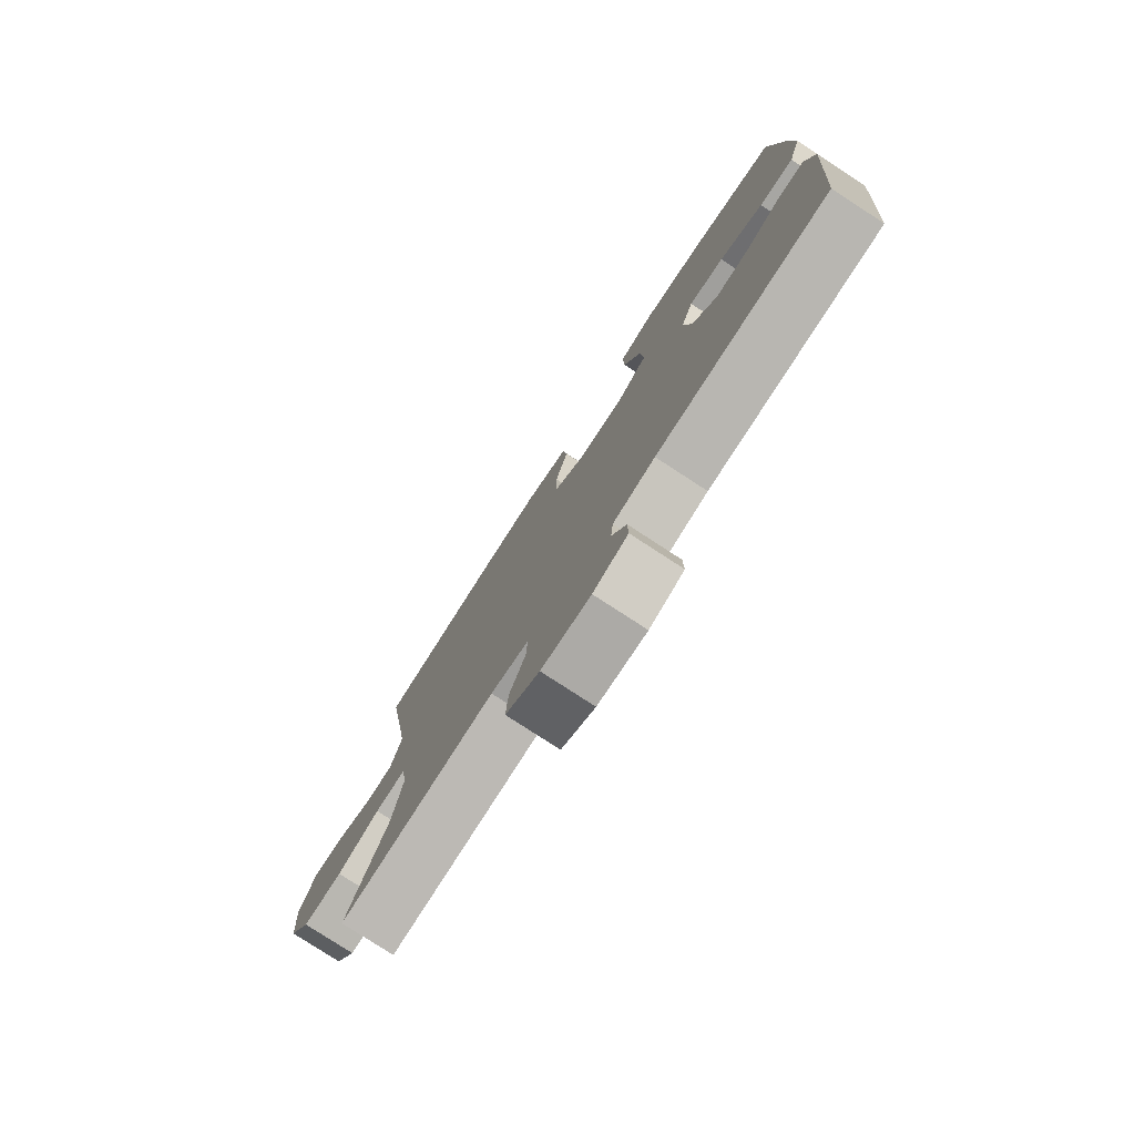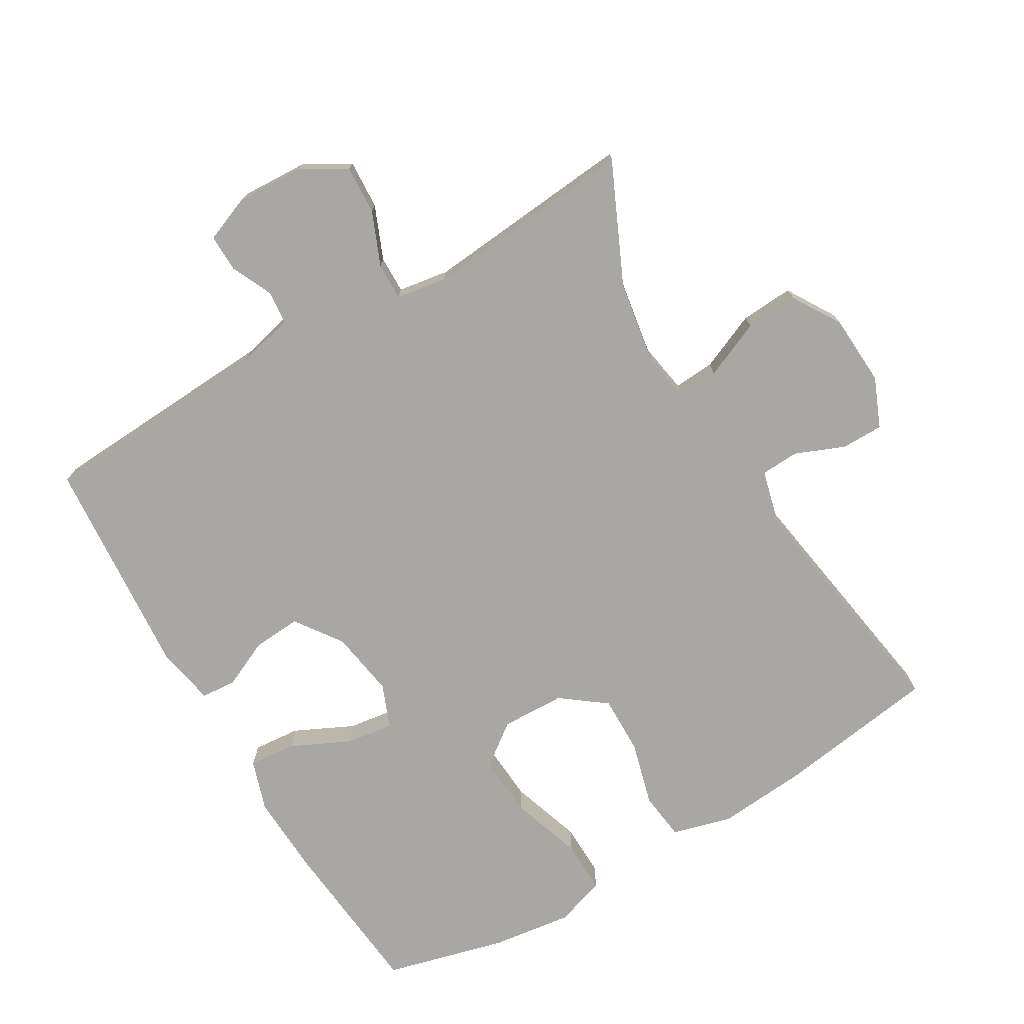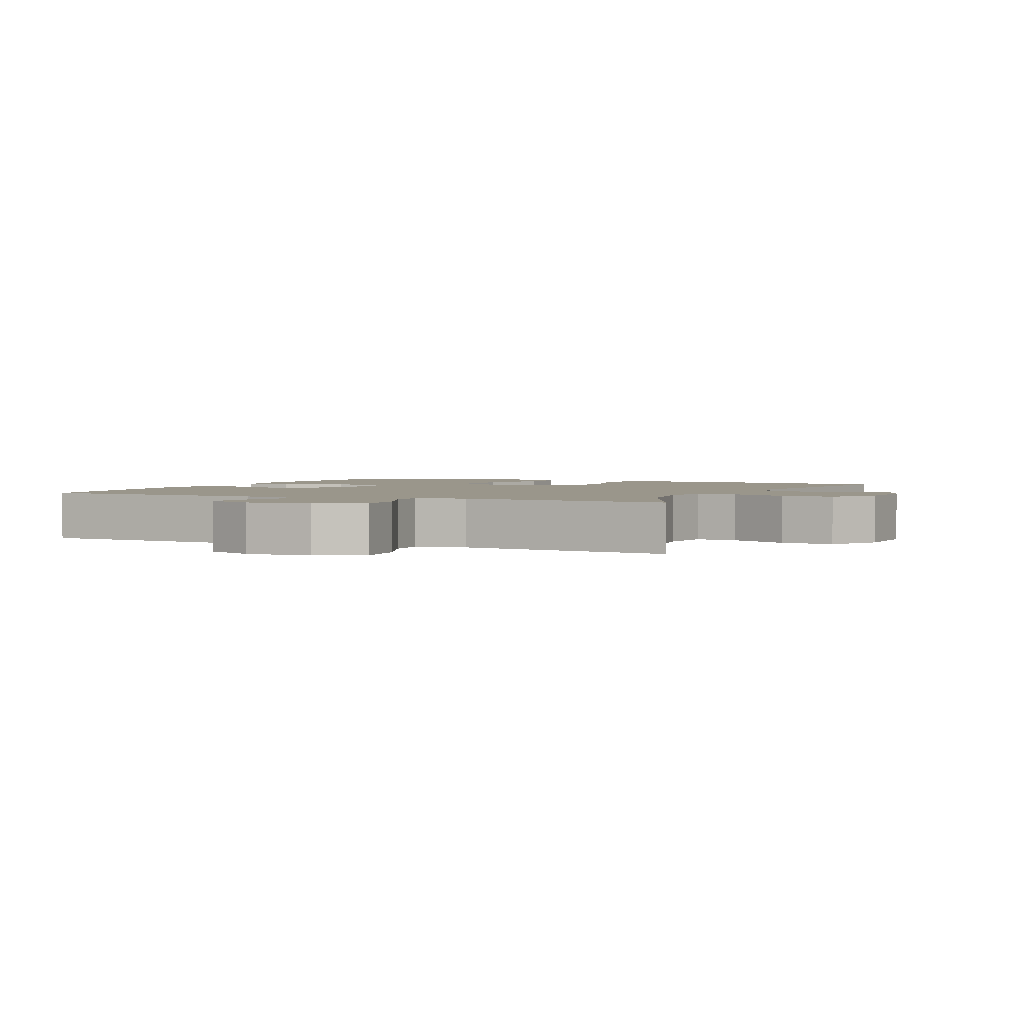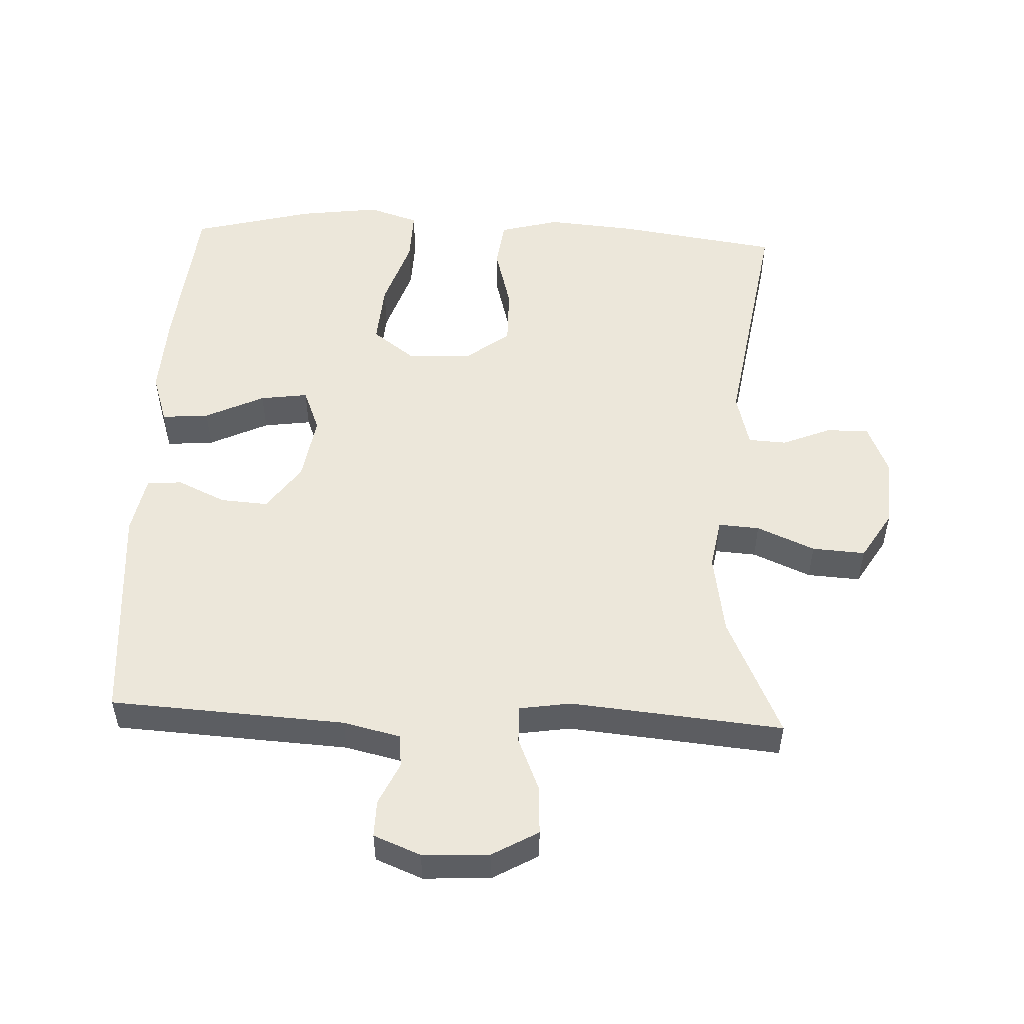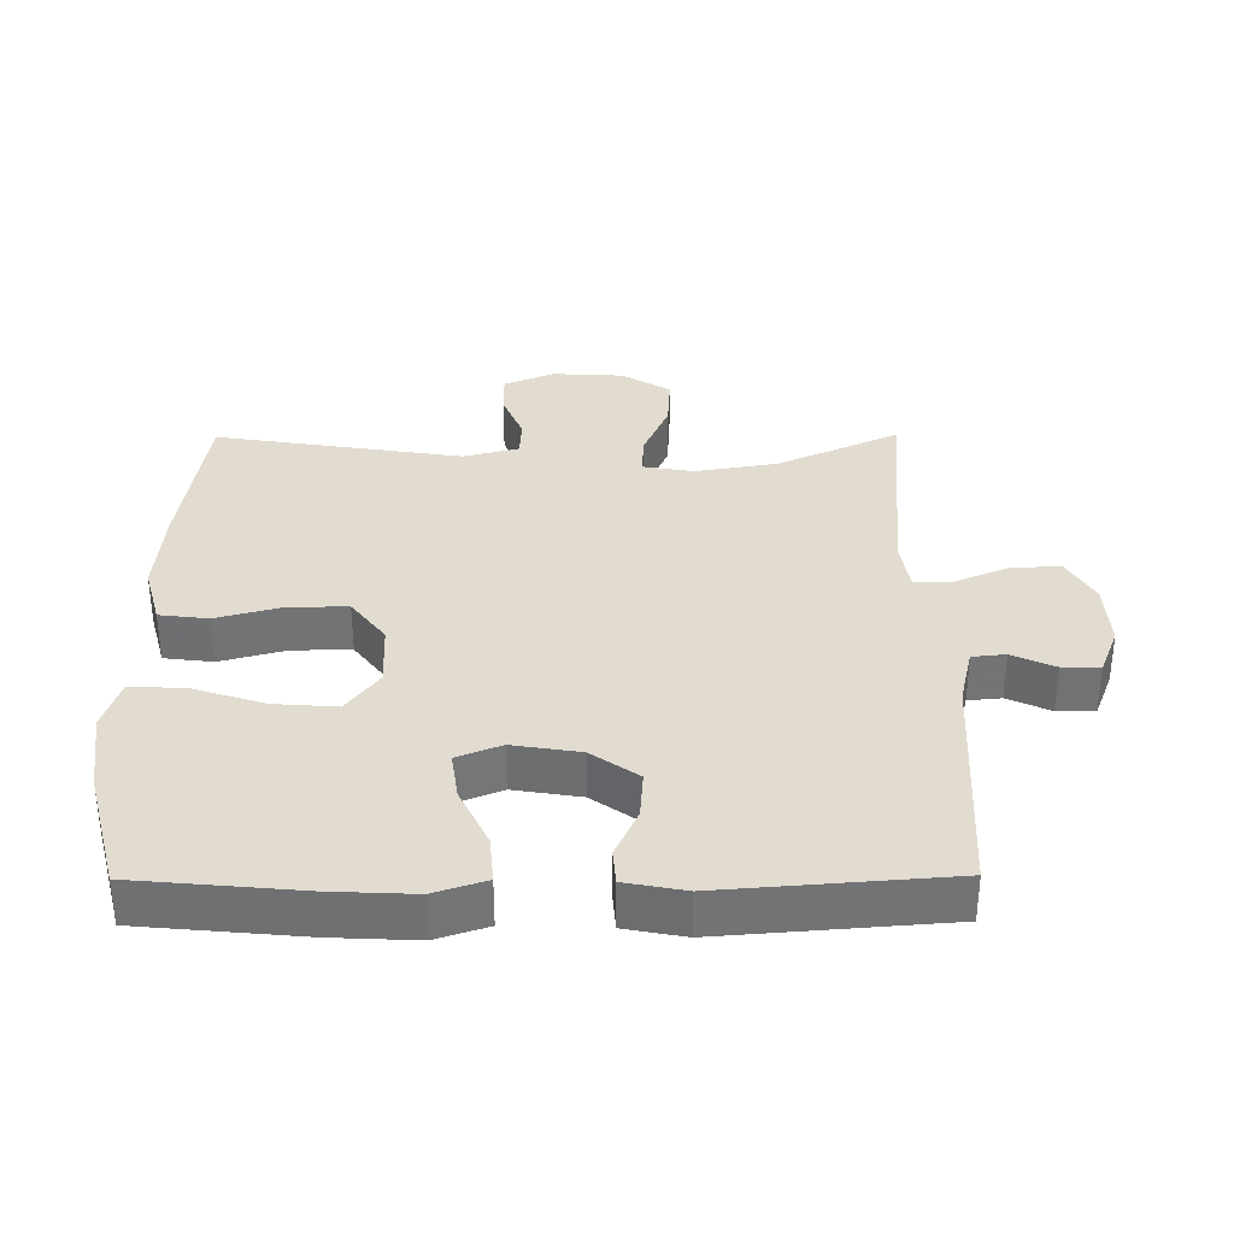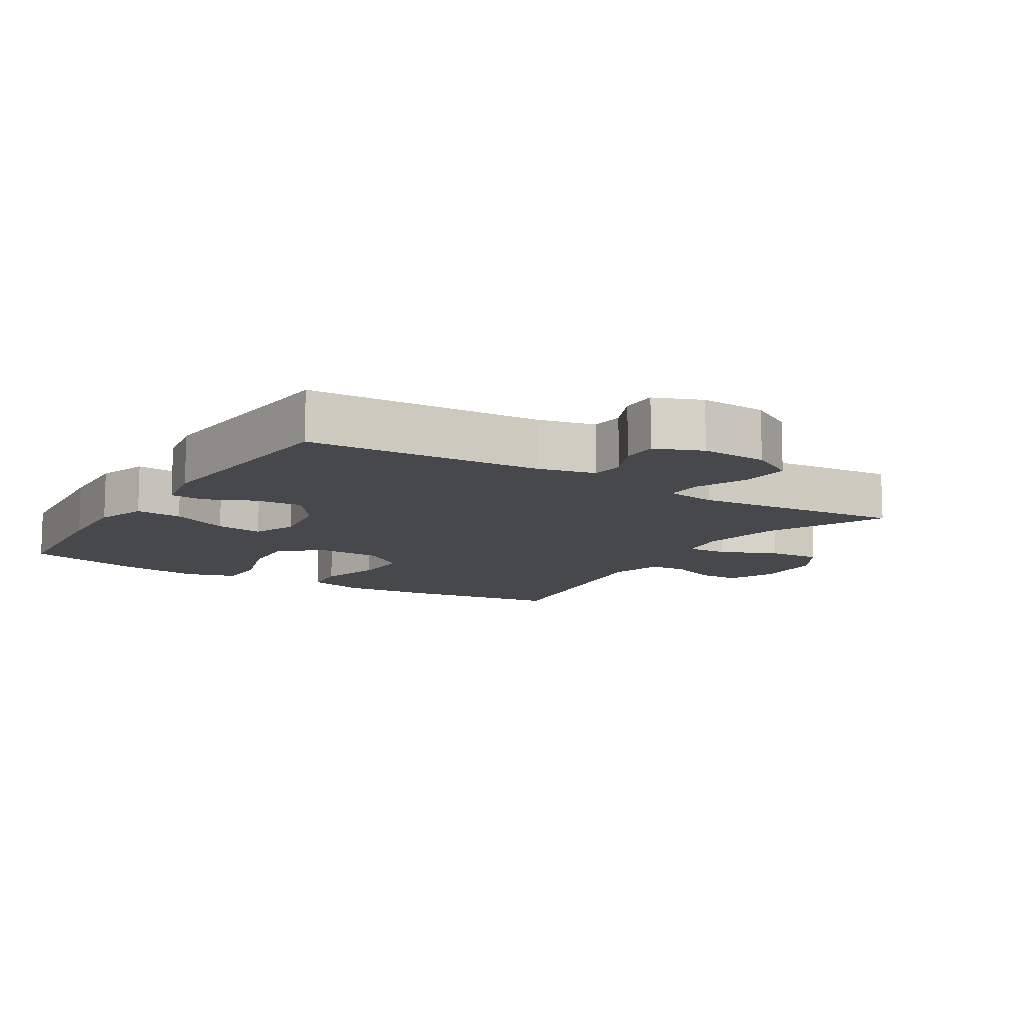
<metadata>
{"format":"obj","ext":"obj","renderer":"f3d","projection":"perspective","resolution":1024,"background":"white","views":[{"elev":-78.6,"azim":56.9,"up":"+Z"},{"elev":-74.6,"azim":-149.5,"up":"+Y"},{"elev":2.3,"azim":-155.3,"up":"+Y"},{"elev":52.1,"azim":-177.4,"up":"+Y"},{"elev":34.4,"azim":89.6,"up":"+Y"},{"elev":-11.1,"azim":148.0,"up":"+Y"}]}
</metadata>
<code>
v -0.5 0.07 0.5
v -0.259 0.07 0.535
v -0.126 0.07 0.546
v -0.037 0.07 0.522
v -0.028 0.07 0.45
v -0.054 0.07 0.354
v -0.055 0.07 0.267
v 0.011 0.07 0.217
v 0.106 0.07 0.214
v 0.169 0.07 0.261
v 0.162 0.07 0.354
v 0.127 0.07 0.46
v 0.125 0.07 0.539
v 0.2 0.07 0.563
v 0.32 0.07 0.547
v 0.5 0.07 0.5
v 0.523 0.07 0.26
v 0.529 0.07 0.136
v 0.504 0.07 0.06
v 0.434 0.07 0.066
v 0.346 0.07 0.108
v 0.275 0.07 0.118
v 0.249 0.07 0.053
v 0.265 0.07 -0.046
v 0.314 0.07 -0.115
v 0.385 0.07 -0.11
v 0.457 0.07 -0.077
v 0.509 0.07 -0.081
v 0.526 0.07 -0.169
v 0.5 0.07 -0.5
v 0.151 0.07 -0.52
v 0.066 0.07 -0.54
v 0.061 0.07 -0.589
v 0.09 0.07 -0.652
v 0.091 0.07 -0.707
v 0.021 0.07 -0.735
v -0.078 0.07 -0.73
v -0.146 0.07 -0.691
v -0.142 0.07 -0.618
v -0.109 0.07 -0.539
v -0.108 0.07 -0.483
v -0.184 0.07 -0.471
v -0.5 0.07 -0.5
v -0.418 0.07 -0.321
v -0.398 0.07 -0.199
v -0.411 0.07 -0.124
v -0.472 0.07 -0.128
v -0.558 0.07 -0.165
v -0.637 0.07 -0.17
v -0.681 0.07 -0.098
v -0.687 0.07 0.007
v -0.656 0.07 0.081
v -0.593 0.07 0.081
v -0.52 0.07 0.051
v -0.463 0.07 0.054
v -0.442 0.07 0.136
v -0.5 0 0.5
v -0.259 0 0.535
v -0.126 0 0.546
v -0.037 0 0.522
v -0.028 0 0.45
v -0.054 0 0.354
v -0.055 0 0.267
v 0.011 0 0.217
v 0.106 0 0.214
v 0.169 0 0.261
v 0.162 0 0.354
v 0.127 0 0.46
v 0.125 0 0.539
v 0.2 0 0.563
v 0.32 0 0.547
v 0.5 0 0.5
v 0.523 0 0.26
v 0.529 0 0.136
v 0.504 0 0.06
v 0.434 0 0.066
v 0.346 0 0.108
v 0.275 0 0.118
v 0.249 0 0.053
v 0.265 0 -0.046
v 0.314 0 -0.115
v 0.385 0 -0.11
v 0.457 0 -0.077
v 0.509 0 -0.081
v 0.526 0 -0.169
v 0.5 0 -0.5
v 0.151 0 -0.52
v 0.066 0 -0.54
v 0.061 0 -0.589
v 0.09 0 -0.652
v 0.091 0 -0.707
v 0.021 0 -0.735
v -0.078 0 -0.73
v -0.146 0 -0.691
v -0.142 0 -0.618
v -0.109 0 -0.539
v -0.108 0 -0.483
v -0.184 0 -0.471
v -0.5 0 -0.5
v -0.418 0 -0.321
v -0.398 0 -0.199
v -0.411 0 -0.124
v -0.472 0 -0.128
v -0.558 0 -0.165
v -0.637 0 -0.17
v -0.681 0 -0.098
v -0.687 0 0.007
v -0.656 0 0.081
v -0.593 0 0.081
v -0.52 0 0.051
v -0.463 0 0.054
v -0.442 0 0.136
f 51 52 53 54
f 51 54 55
f 50 51 55
f 47 48 49 50
f 46 47 50 55
f 42 43 44
f 41 42 44 45
f 37 38 39 40
f 37 40 41
f 36 37 41
f 33 34 35 36
f 32 33 36 41
f 31 32 41 45
f 26 27 28 29
f 25 26 29 30
f 24 25 30 31
f 18 19 20 21
f 18 21 22
f 17 18 22
f 16 17 22
f 15 16 22
f 14 15 22 23
f 11 12 13 14
f 10 11 14 23
f 3 4 5 6
f 3 6 7
f 56 1 2 3
f 46 55 56 3
f 9 10 23 24
f 8 9 24 31
f 7 8 31 45
f 3 7 45 46
f 110 109 108 107
f 111 110 107
f 111 107 106
f 106 105 104 103
f 111 106 103 102
f 100 99 98
f 101 100 98 97
f 96 95 94 93
f 97 96 93
f 97 93 92
f 92 91 90 89
f 97 92 89 88
f 101 97 88 87
f 85 84 83 82
f 86 85 82 81
f 87 86 81 80
f 77 76 75 74
f 78 77 74
f 78 74 73
f 78 73 72
f 78 72 71
f 79 78 71 70
f 70 69 68 67
f 79 70 67 66
f 62 61 60 59
f 63 62 59
f 59 58 57 112
f 59 112 111 102
f 80 79 66 65
f 87 80 65 64
f 101 87 64 63
f 102 101 63 59
f 1 57 58 2
f 2 58 59 3
f 3 59 60 4
f 4 60 61 5
f 5 61 62 6
f 6 62 63 7
f 7 63 64 8
f 8 64 65 9
f 9 65 66 10
f 10 66 67 11
f 11 67 68 12
f 12 68 69 13
f 13 69 70 14
f 14 70 71 15
f 15 71 72 16
f 16 72 73 17
f 17 73 74 18
f 18 74 75 19
f 19 75 76 20
f 20 76 77 21
f 21 77 78 22
f 22 78 79 23
f 23 79 80 24
f 24 80 81 25
f 25 81 82 26
f 26 82 83 27
f 27 83 84 28
f 28 84 85 29
f 29 85 86 30
f 30 86 87 31
f 31 87 88 32
f 32 88 89 33
f 33 89 90 34
f 34 90 91 35
f 35 91 92 36
f 36 92 93 37
f 37 93 94 38
f 38 94 95 39
f 39 95 96 40
f 40 96 97 41
f 41 97 98 42
f 42 98 99 43
f 43 99 100 44
f 44 100 101 45
f 45 101 102 46
f 46 102 103 47
f 47 103 104 48
f 48 104 105 49
f 49 105 106 50
f 50 106 107 51
f 51 107 108 52
f 52 108 109 53
f 53 109 110 54
f 54 110 111 55
f 55 111 112 56
f 56 112 57 1

</code>
